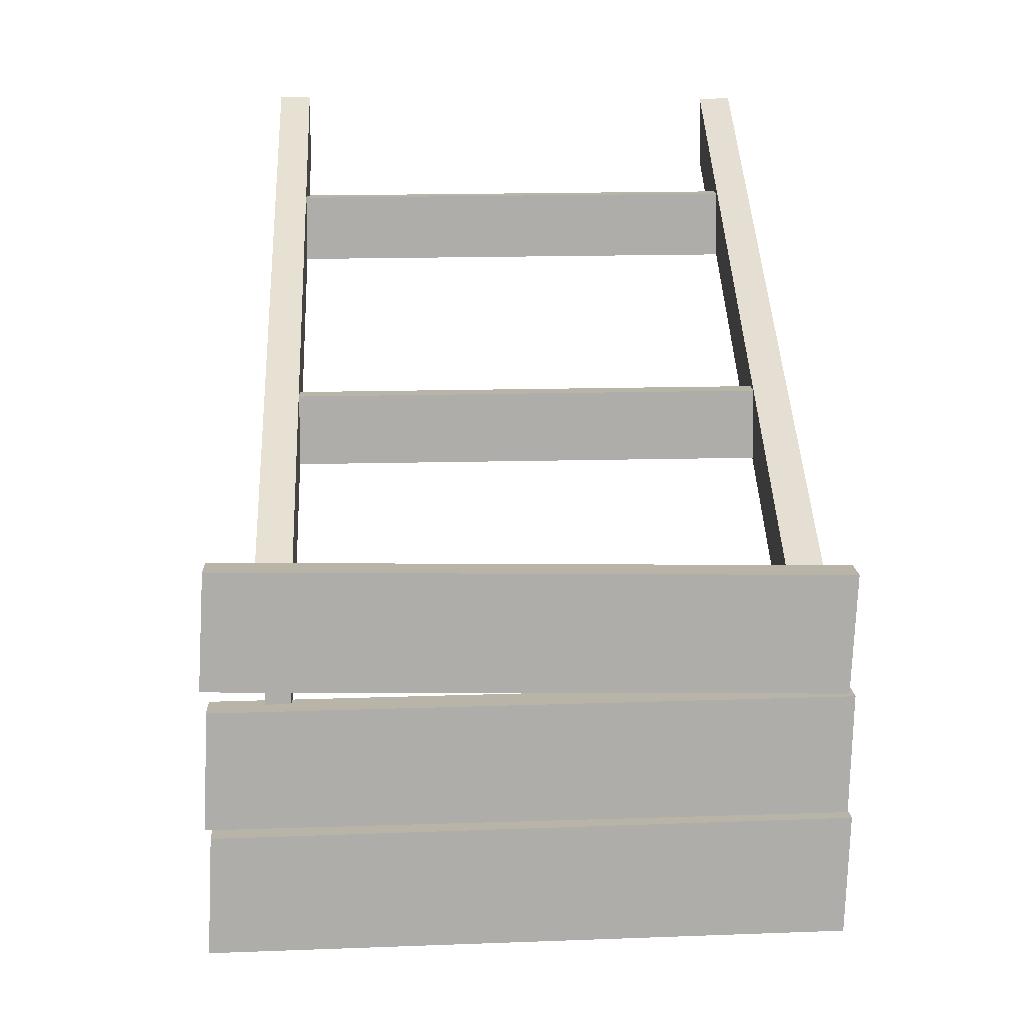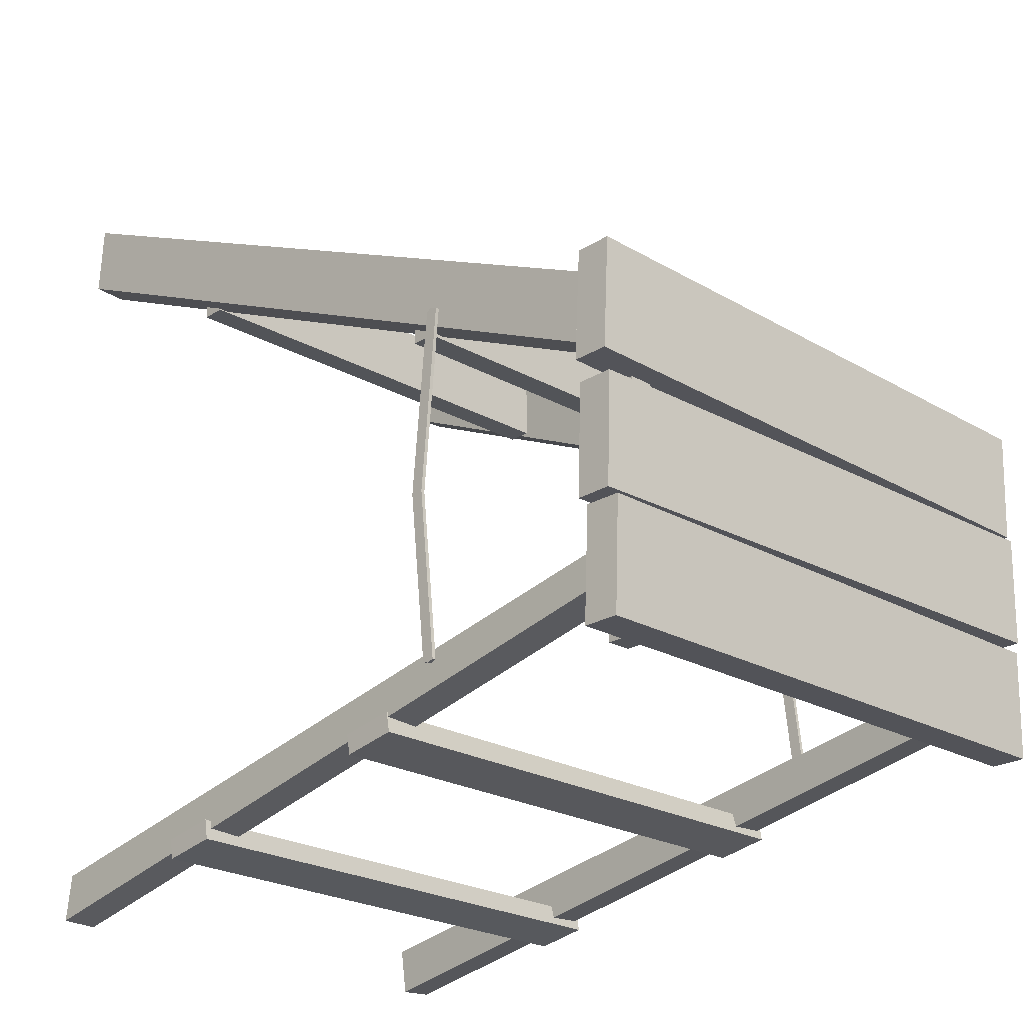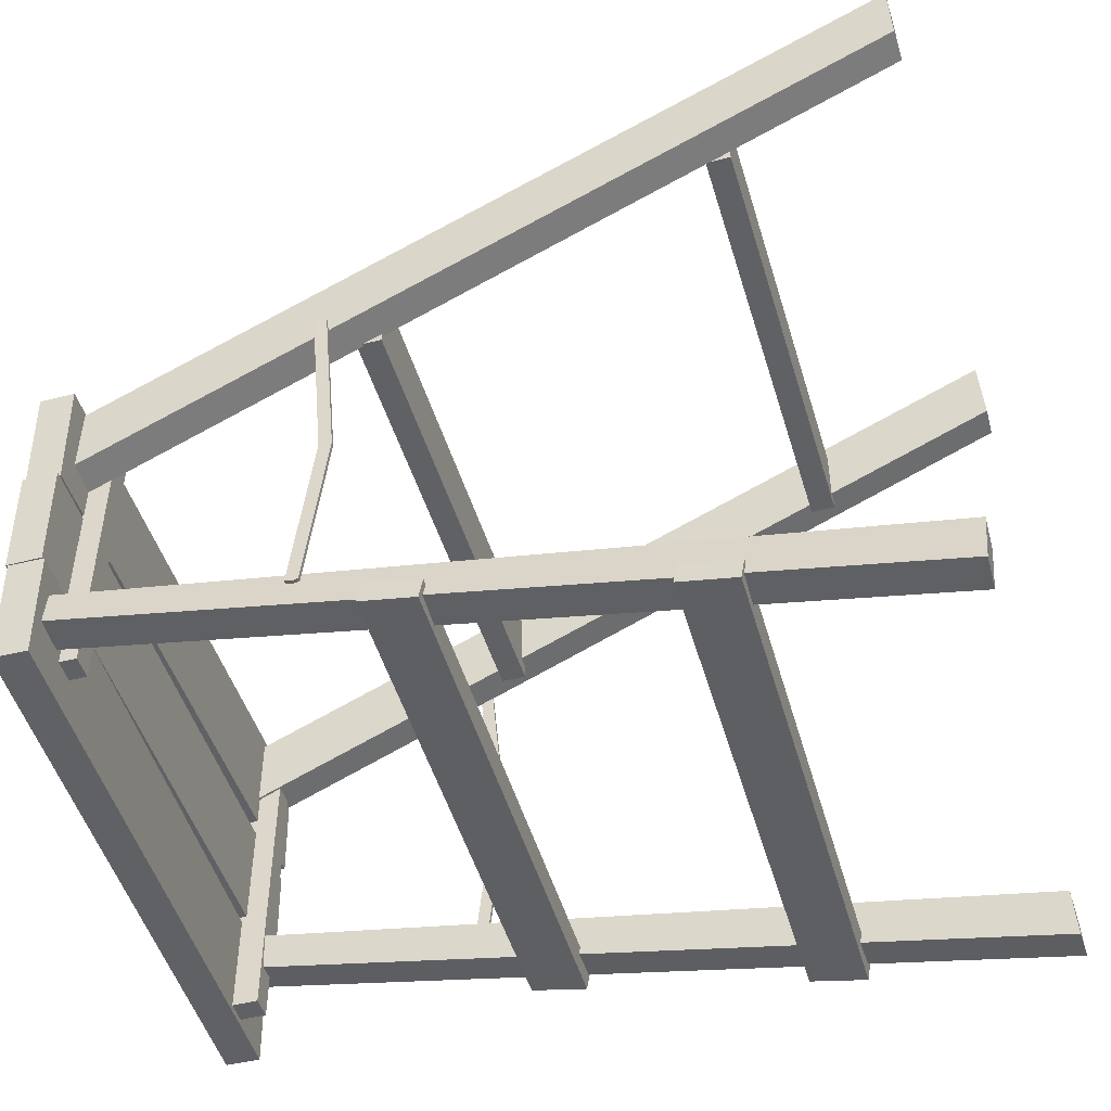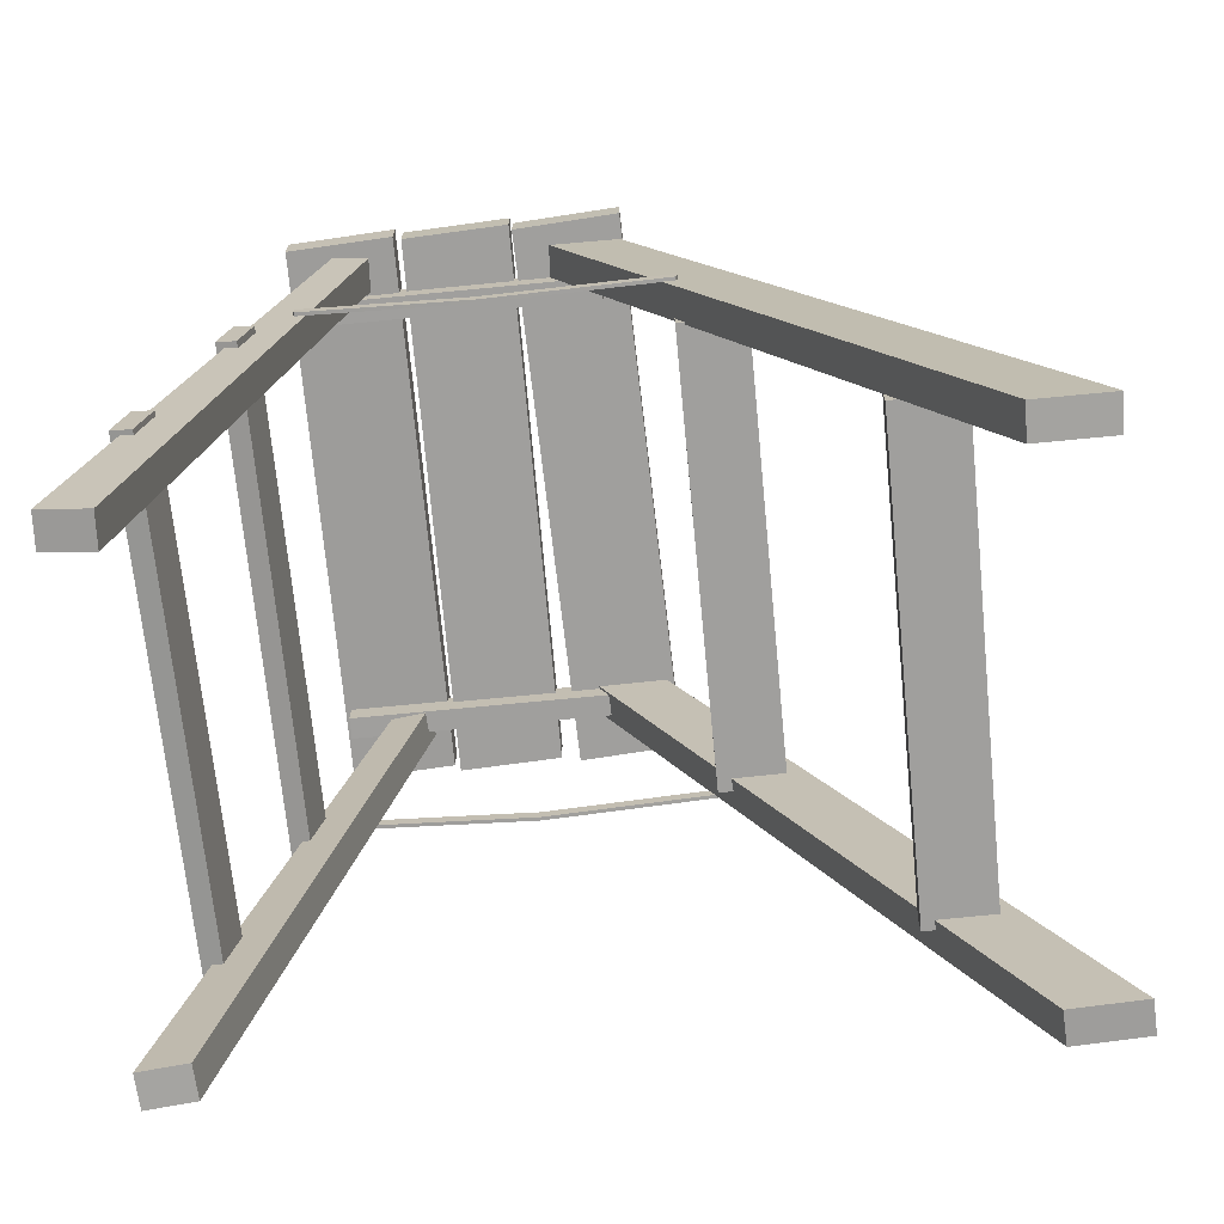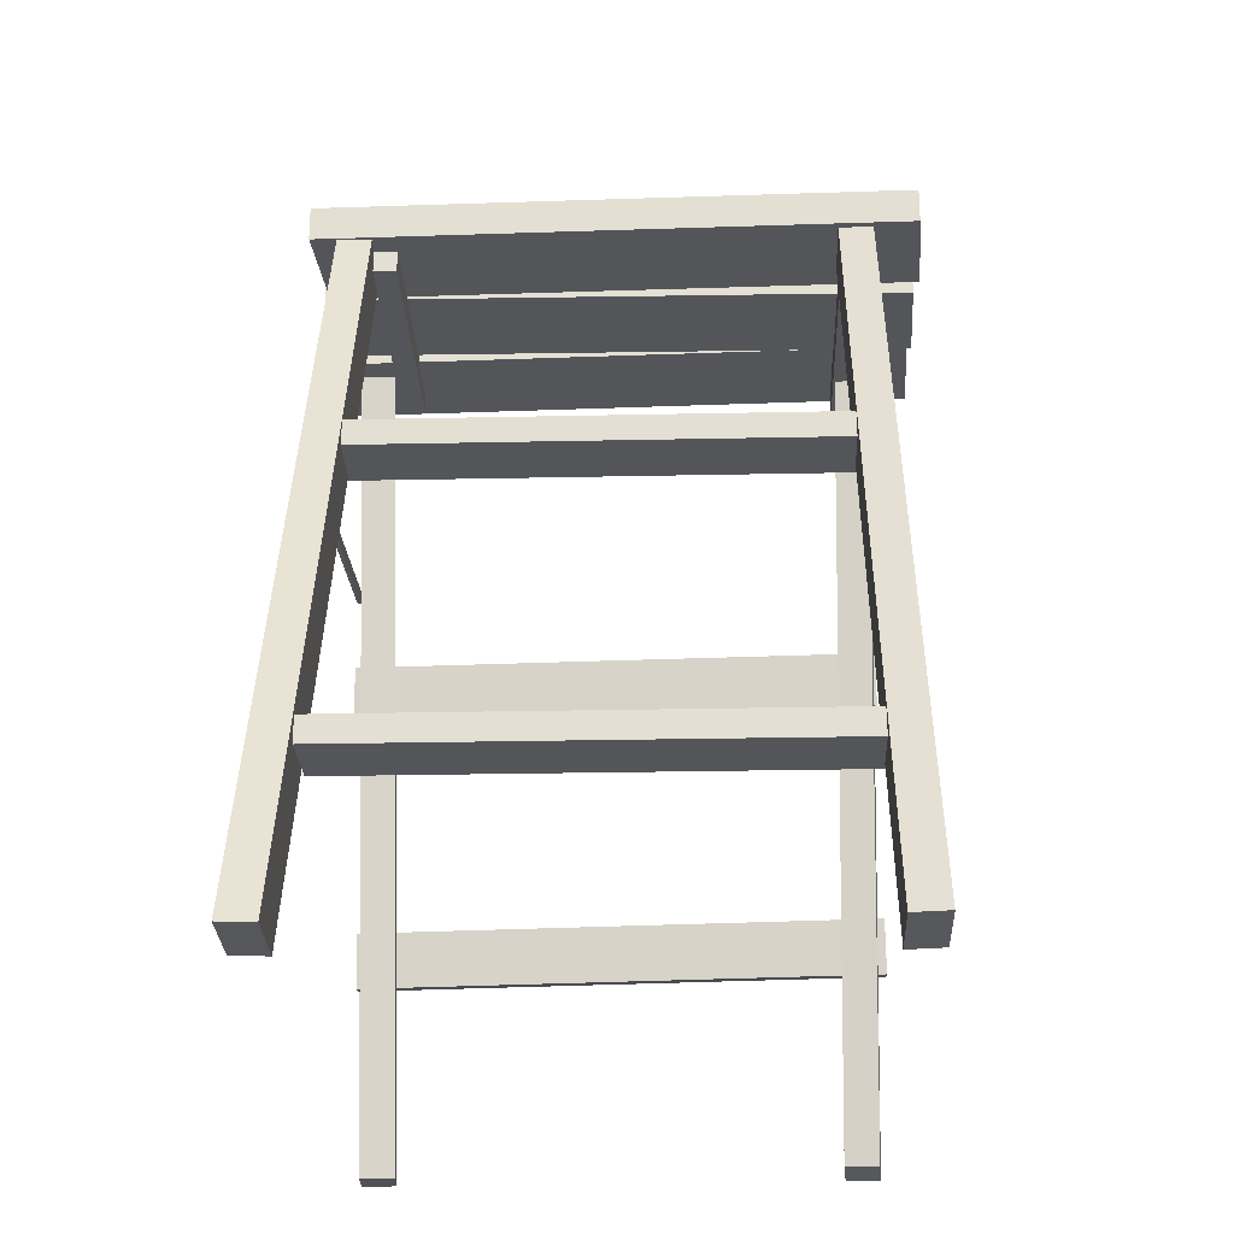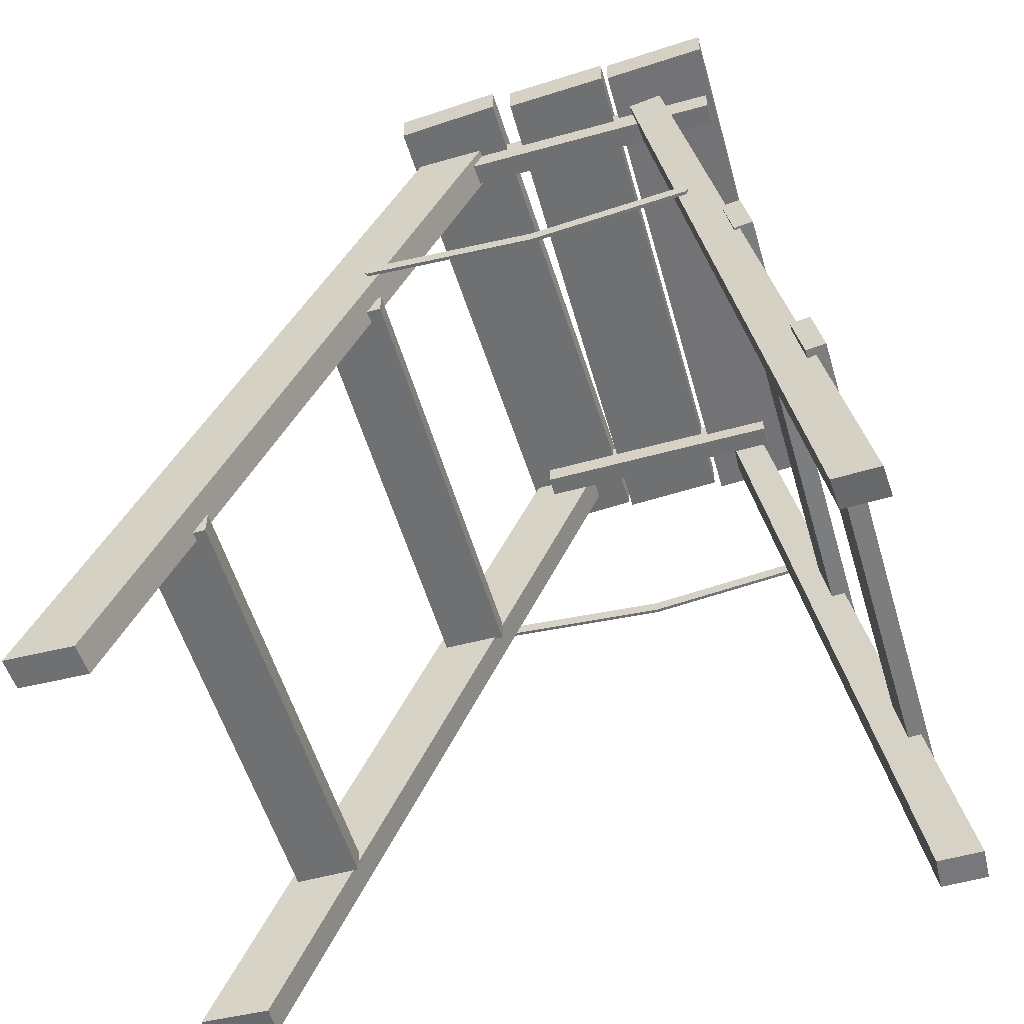
<metadata>
{"format":"obj","ext":"obj","renderer":"f3d","projection":"perspective","resolution":1024,"background":"white","views":[{"elev":13.1,"azim":177.8,"up":"+Z"},{"elev":-23.3,"azim":136.1,"up":"+Z"},{"elev":-47.3,"azim":-73.6,"up":"+Z"},{"elev":-71.3,"azim":-84.1,"up":"+Y"},{"elev":-24.6,"azim":2.4,"up":"+Y"},{"elev":-54.9,"azim":106.6,"up":"+Y"}]}
</metadata>
<code>
o WoodLader_mesh.034
v -0.1904 -0.4764 -0.2298
v -0.2198 -0.4771 -0.2281
v -0.1932 -0.4735 -0.2705
v -0.2225 -0.4742 -0.2688
v -0.2029 0.2196 -0.1398
v -0.2322 0.2189 -0.1381
v -0.2286 0.2189 -0.1072
v -0.1993 0.2196 -0.1089
v 0.2213 -0.2607 -0.219
v 0.2218 -0.3043 -0.2446
v 0.2211 -0.2577 -0.2364
v 0.2219 -0.3074 -0.2272
v -0.2291 -0.2676 -0.2203
v -0.2286 -0.3112 -0.2459
v -0.2284 -0.3142 -0.2285
v -0.2292 -0.2645 -0.2377
v 0.22 -0.03218 -0.1786
v 0.2205 -0.07577 -0.2042
v 0.2198 -0.02913 -0.196
v 0.2206 -0.07881 -0.1868
v -0.2336 -0.03904 -0.1763
v -0.2331 -0.08264 -0.2018
v -0.233 -0.08568 -0.1845
v -0.2338 -0.036 -0.1936
v -0.1759 0.1996 -0.1473
v -0.1743 0.1996 0.09145
v -0.1943 0.1996 0.09158
v -0.1958 0.1996 -0.1472
v -0.1958 0.2295 -0.1472
v -0.1943 0.2295 0.09158
v -0.1759 0.2295 -0.1473
v -0.1743 0.2295 0.09145
v -0.2416 0.2132 -0.1791
v 0.2537 0.2232 -0.09126
v -0.2455 0.2132 -0.08469
v 0.2575 0.2232 -0.1857
v -0.2422 0.243 -0.1791
v 0.2531 0.253 -0.09128
v 0.2569 0.253 -0.1857
v -0.2461 0.243 -0.08471
v 0.2103 0.1996 0.05913
v 0.1889 0.1996 -0.1795
v 0.2088 0.1996 -0.1796
v 0.1904 0.1996 0.05926
v 0.1889 0.23 -0.1795
v 0.1904 0.2295 0.05926
v 0.2088 0.23 -0.1796
v 0.2103 0.2295 0.05913
v -0.1987 -0.0254 0.1518
v 0.2032 -0.0254 0.1492
v -0.1983 -0.0254 0.2104
v 0.2036 -0.0254 0.2078
v 0.2032 -0.003917 0.1492
v -0.1987 -0.003917 0.1518
v -0.1983 -0.003917 0.2104
v 0.2036 -0.003917 0.2078
v -0.1996 -0.4734 0.4279
v -0.2293 -0.4746 0.3672
v -0.2006 -0.4753 0.3658
v -0.2283 -0.4727 0.4293
v -0.2232 0.2197 0.04827
v -0.1935 0.2188 0.109
v -0.1945 0.219 0.04687
v -0.2222 0.2196 0.1104
v -0.1978 -0.3234 0.2902
v 0.2045 -0.3234 0.3461
v -0.1974 -0.3234 0.3488
v 0.2041 -0.3234 0.2876
v -0.1978 -0.302 0.2902
v 0.2045 -0.302 0.3461
v 0.2041 -0.302 0.2876
v -0.1974 -0.302 0.3488
v 0.1826 -0.4735 -0.2677
v 0.2097 -0.472 -0.2256
v 0.1804 -0.4713 -0.2269
v 0.212 -0.4742 -0.2664
v 0.194 0.2196 -0.1371
v 0.2202 0.2189 -0.1048
v 0.2233 0.2189 -0.1357
v 0.1908 0.2196 -0.1061
v 0.1981 -0.4734 0.4307
v 0.2271 -0.4764 0.3695
v 0.2269 -0.4727 0.4317
v 0.1983 -0.4771 0.3685
v 0.2168 0.2197 0.05071
v 0.1878 0.2188 0.1119
v 0.2166 0.2196 0.1129
v 0.188 0.219 0.04968
v -0.2416 0.2182 -0.07818
v 0.2544 0.2182 0.0084
v -0.2447 0.2182 0.01624
v 0.2575 0.2182 -0.08602
v -0.2416 0.248 -0.07818
v 0.2544 0.248 0.0084
v 0.2575 0.248 -0.08602
v -0.2447 0.248 0.01624
v -0.2399 0.2182 0.01845
v 0.2541 0.2182 0.1197
v -0.2448 0.2182 0.1128
v 0.2589 0.2182 0.02534
v -0.2399 0.248 0.01845
v 0.2541 0.248 0.1197
v 0.2589 0.248 0.02534
v -0.2448 0.248 0.1128
v -0.2278 0.01141 0.1555
v -0.2259 -0.003986 -0.00447
v -0.2246 0.01141 0.1555
v -0.229 -0.003986 -0.004449
v -0.227 0.01141 -0.1514
v -0.2302 0.01141 -0.1514
v -0.2259 0.006907 -0.00447
v -0.2278 0.0223 0.1555
v -0.2246 0.0223 0.1555
v -0.229 0.006907 -0.004449
v -0.227 0.0223 -0.1514
v -0.2302 0.0223 -0.1514
v 0.2187 -0.003986 -0.002066
v 0.2228 0.01141 0.1579
v 0.2196 0.01141 0.1579
v 0.2219 -0.003986 -0.002087
v 0.2179 0.01141 -0.149
v 0.2211 0.01141 -0.149
v 0.2228 0.0223 0.1579
v 0.2187 0.006907 -0.002066
v 0.2196 0.0223 0.1579
v 0.2219 0.006907 -0.002087
v 0.2179 0.0223 -0.149
v 0.2211 0.0223 -0.149
v -0.2246 0.01645 0.1577
v -0.2278 0.01645 0.1577
v -0.2302 0.01645 -0.153
v -0.227 0.01645 -0.1531
v 0.2228 0.01645 0.1601
v 0.2196 0.01645 0.1601
v 0.2179 0.01645 -0.1507
v 0.2211 0.01645 -0.1507
v -0.2259 0.001054 -0.00447
v -0.229 0.001054 -0.004449
v 0.2187 0.001054 -0.002066
v 0.2219 0.001054 -0.002087
g WoodLader_mesh.034_WoodLaderWood
f 73 76 74 75
f 77 80 78 79
f 82 84 88 85
f 79 76 73 77
f 8 1 3 5
f 21 24 22 23
f 17 20 18 19
f 16 11 10 14
f 2 4 3 1
f 2 1 8 7
f 11 16 13 9
f 27 28 25 26
f 13 16 14 15
f 55 56 53 54
f 17 21 23 20
f 30 32 31 29
f 46 48 47 45
f 96 91 90 94
f 49 51 55 54
f 53 50 49 54
f 44 41 48 46
f 37 40 38 39
f 7 8 5 6
f 41 44 42 43
f 47 43 42 45
f 100 97 101 103
f 19 24 21 17
f 33 35 40 37
f 40 35 34 38
f 52 50 53 56
f 22 18 20 23
f 48 41 43 47
f 97 99 104 101
f 52 51 49 50
f 90 92 95 94
f 71 68 65 69
f 66 68 71 70
f 28 27 30 29
f 81 84 82 83
f 85 88 86 87
f 86 81 83 87
f 64 60 57 62
f 62 57 59 63
f 69 72 70 71
f 24 19 18 22
f 26 25 31 32
f 89 91 96 93
f 102 98 100 103
f 27 26 32 30
f 61 64 62 63
f 9 13 15 12
f 74 76 79 78
f 97 100 98 99
f 57 60 58 59
f 14 10 12 15
f 87 83 82 85
f 63 59 58 61
f 61 58 60 64
f 93 96 94 95
f 33 36 34 35
f 92 89 93 95
f 67 66 70 72
f 99 98 102 104
f 51 52 56 55
f 101 104 102 103
f 89 92 90 91
f 65 68 66 67
f 65 67 72 69
f 38 34 36 39
f 36 33 37 39
f 78 80 75 74
f 42 44 46 45
f 5 3 4 6
f 9 12 10 11
f 77 73 75 80
f 6 4 2 7
f 84 81 86 88
f 25 28 29 31
g WoodLader_mesh.034_WoodLaderMetal
f 138 130 112 114
f 135 127 128 136
f 134 119 118 133
f 108 110 109 106
f 138 114 116 131
f 121 122 120 117
f 110 108 138 131
f 116 114 111 115
f 105 108 106 107
f 111 114 112 113
f 126 128 127 124
f 117 120 118 119
f 123 126 124 125
f 133 123 125 134
f 129 130 105 107
f 131 132 109 110
f 129 113 112 130
f 131 116 115 132
f 136 122 121 135
f 134 139 117 119
f 125 124 139 134
f 130 138 108 105
f 128 126 140 136
f 139 135 121 117
f 139 124 127 135
f 107 106 137 129
f 123 133 140 126
f 140 133 118 120
f 120 122 136 140
f 137 132 115 111
f 109 132 137 106
f 137 111 113 129

</code>
